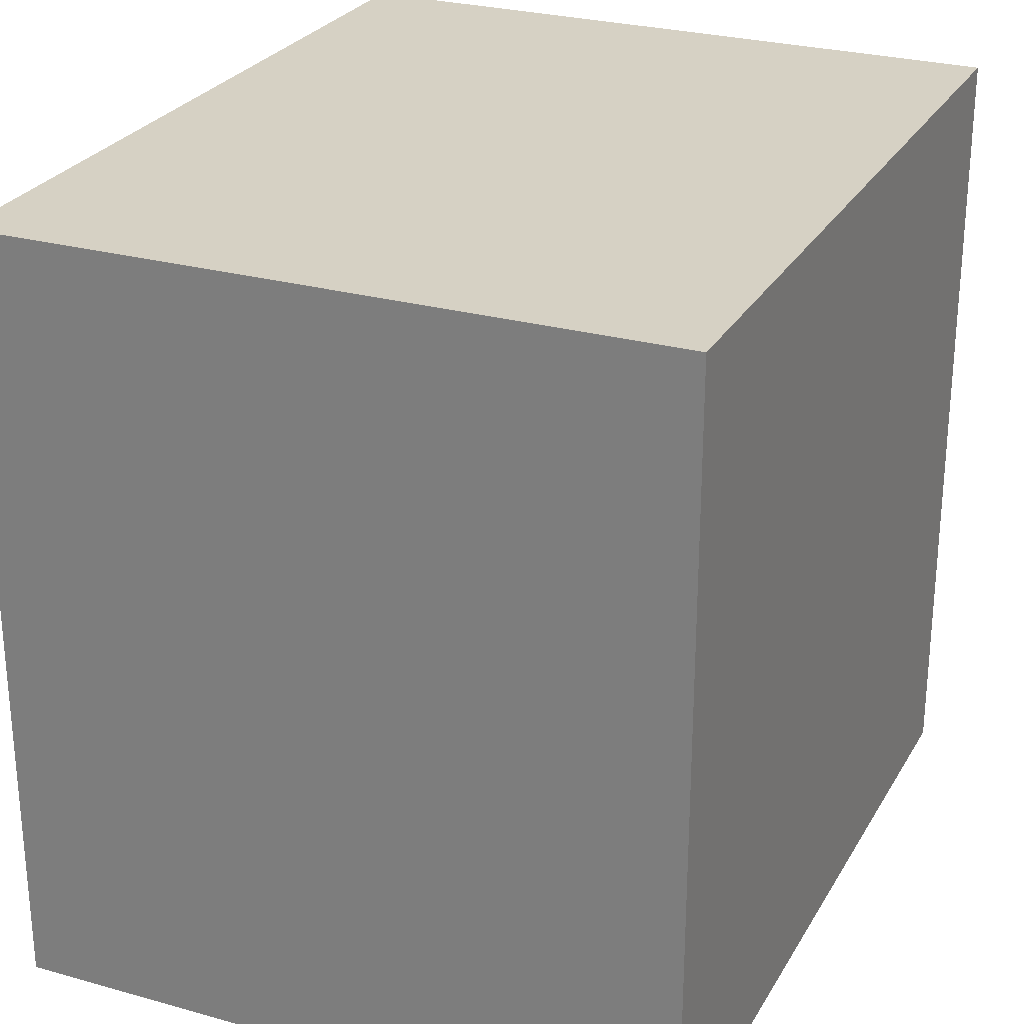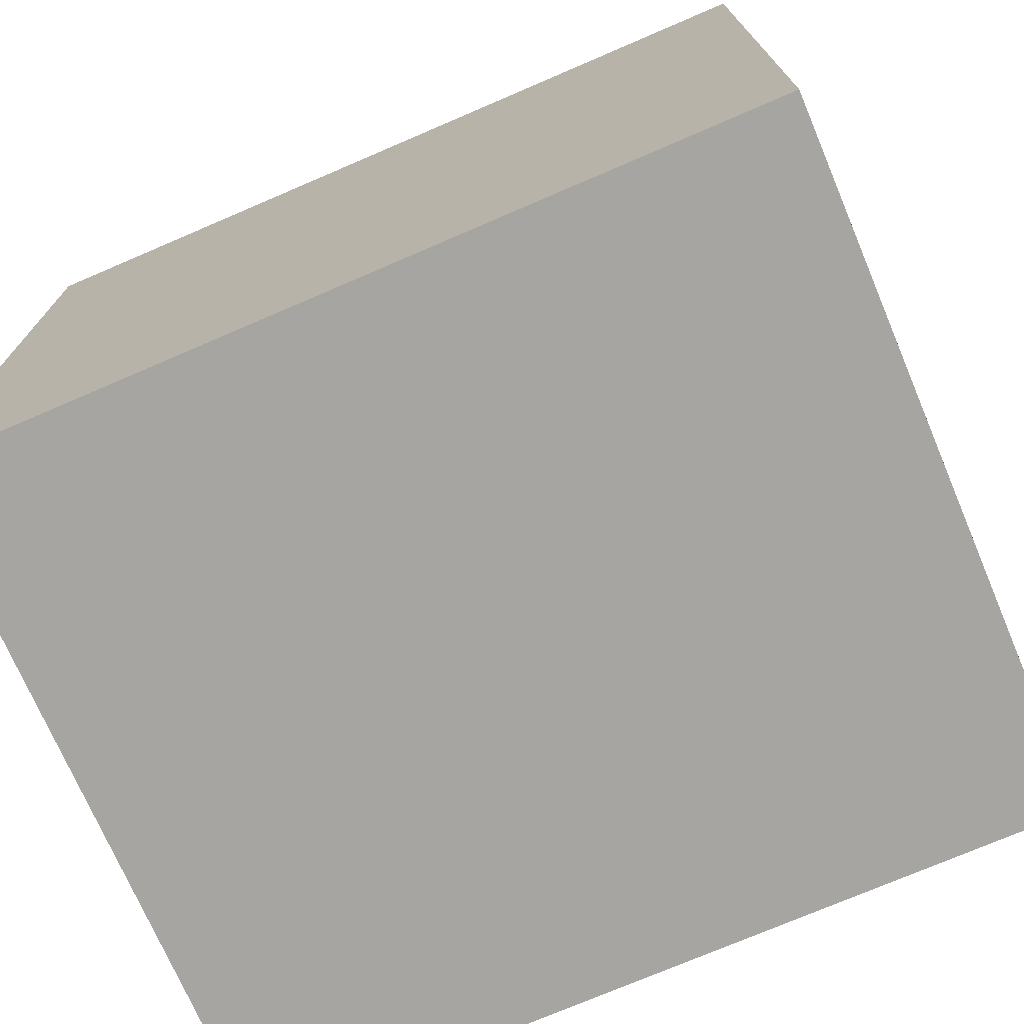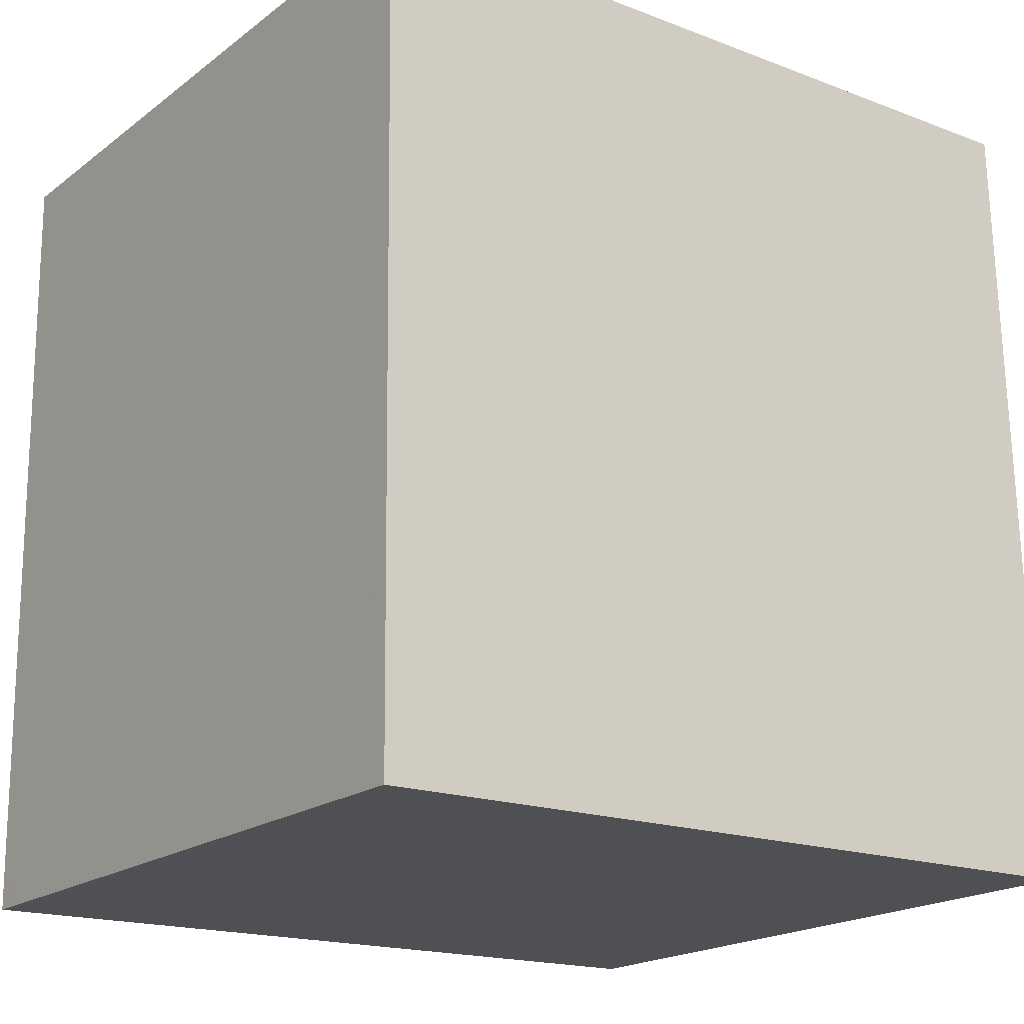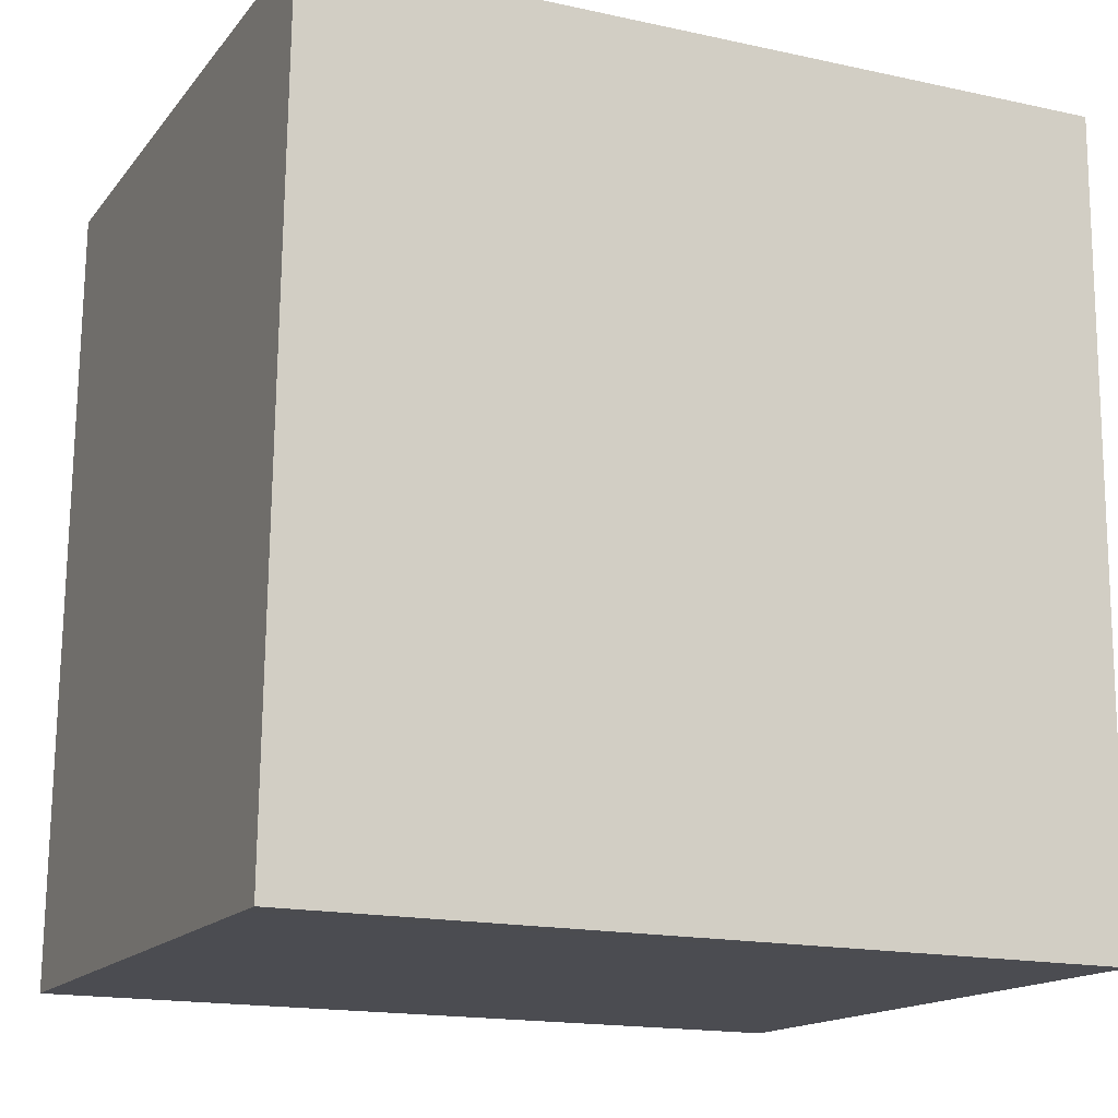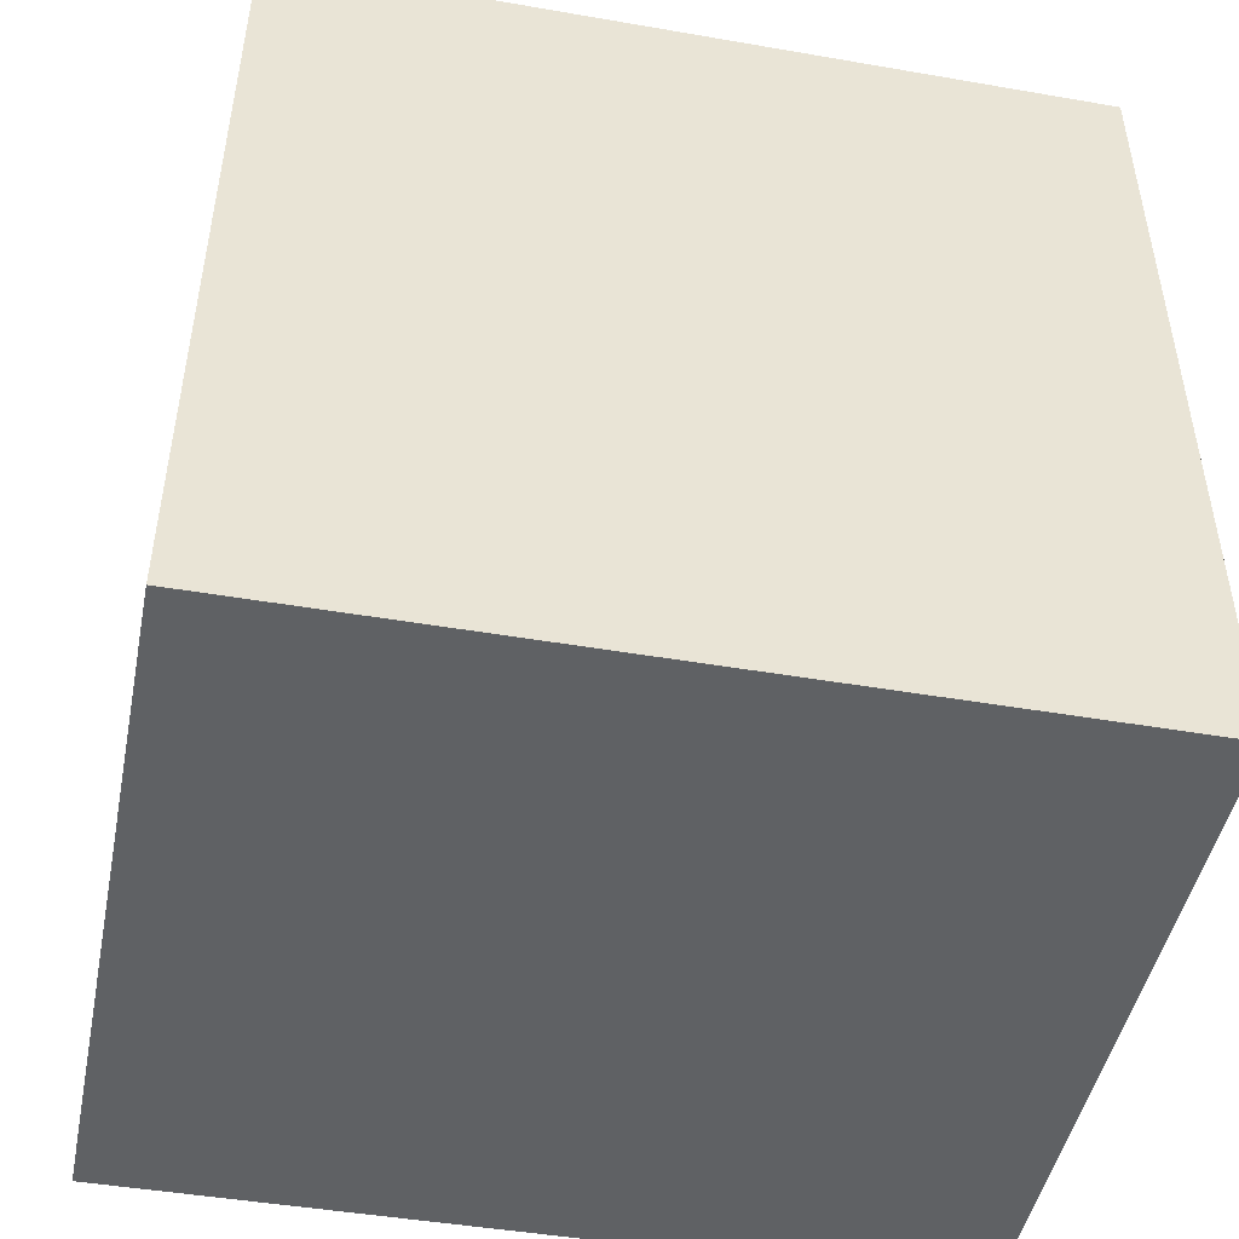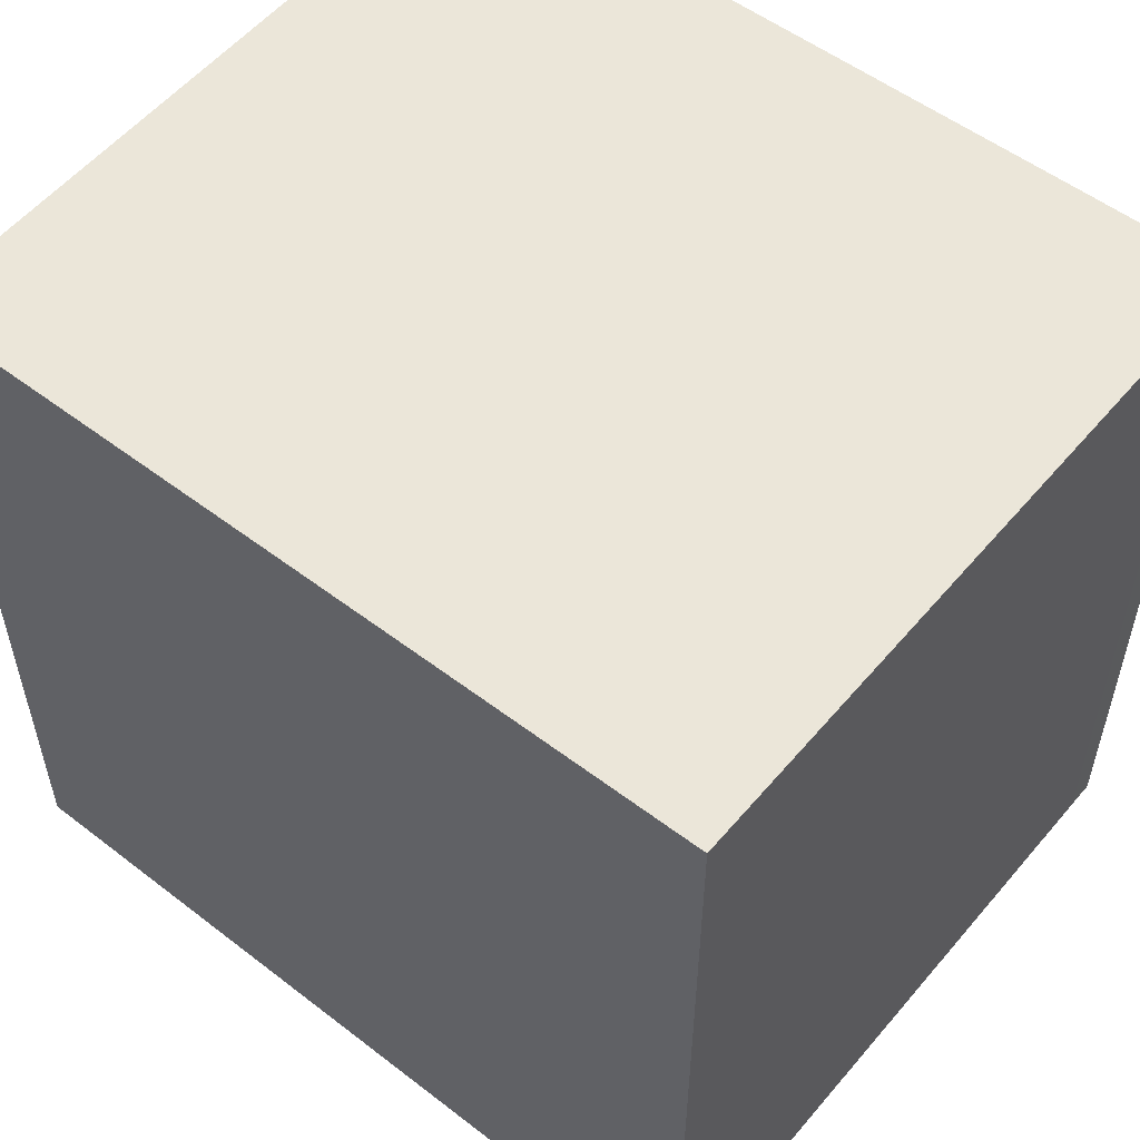
<metadata>
{"format":"obj","ext":"obj","renderer":"f3d","projection":"perspective","resolution":1024,"background":"white","views":[{"elev":26.3,"azim":-153.9,"up":"+Z"},{"elev":-73.8,"azim":115.2,"up":"+Z"},{"elev":-17.5,"azim":52.9,"up":"+Y"},{"elev":-16.8,"azim":-113.9,"up":"+Y"},{"elev":-45.0,"azim":78.6,"up":"+Y"},{"elev":54.8,"azim":-48.9,"up":"+Z"}]}
</metadata>
<code>
v -1021 -2188 2.545
v -1018 -2188 2.55
v -1018 -2190 2.584
v -1021 -2190 2.579
v -1019 -2190 2.584
v -1019 -2188 2.549
v -1019 -2190 2.582
v -1021 -2190 2.578
v -1018 -2190 2.582
v -1021 -2190 2.578
v -1021 -2190 2.58
v -1021 -2188 2.546
v -1021 -2188 2.546
v -1021 -2188 2.545
v -1021 -2188 0
v -1021 -2188 0
v -1018 -2190 2.582
v -1018 -2188 2.55
v -1018 -2188 0
v -1018 -2190 0
v -1019 -2190 2.584
v -1018 -2190 2.584
v -1018 -2190 -4.441e-16
v -1019 -2190 0
v -1021 -2190 2.578
v -1021 -2190 2.579
v -1021 -2190 0
v -1021 -2190 0
v -1021 -2190 2.58
v -1019 -2190 2.584
v -1019 -2190 0
v -1021 -2190 0
v -1018 -2188 2.55
v -1019 -2188 2.549
v -1019 -2188 0
v -1018 -2188 0
v -1021 -2188 2.545
v -1021 -2190 2.578
v -1021 -2190 0
v -1021 -2188 0
v -1018 -2190 2.584
v -1018 -2190 2.582
v -1018 -2190 0
v -1018 -2190 -4.441e-16
v -1021 -2190 2.579
v -1021 -2190 2.58
v -1021 -2190 0
v -1021 -2190 0
v -1019 -2188 2.549
v -1021 -2188 2.546
v -1021 -2188 0
v -1019 -2188 0
v -1021 -2188 0
v -1018 -2188 0
v -1018 -2190 0
v -1021 -2190 0
f 7 6 2 9
f 10 8 1 12
f 11 4 8 10
f 9 3 5 7
f 10 7 5 11
f 12 6 7 10
f 14 15 16 13
f 18 19 20 17
f 22 23 24 21
f 26 27 28 25
f 30 31 32 29
f 34 35 36 33
f 38 39 40 37
f 42 43 44 41
f 46 47 48 45
f 50 51 52 49
f 54 55 56 53

</code>
